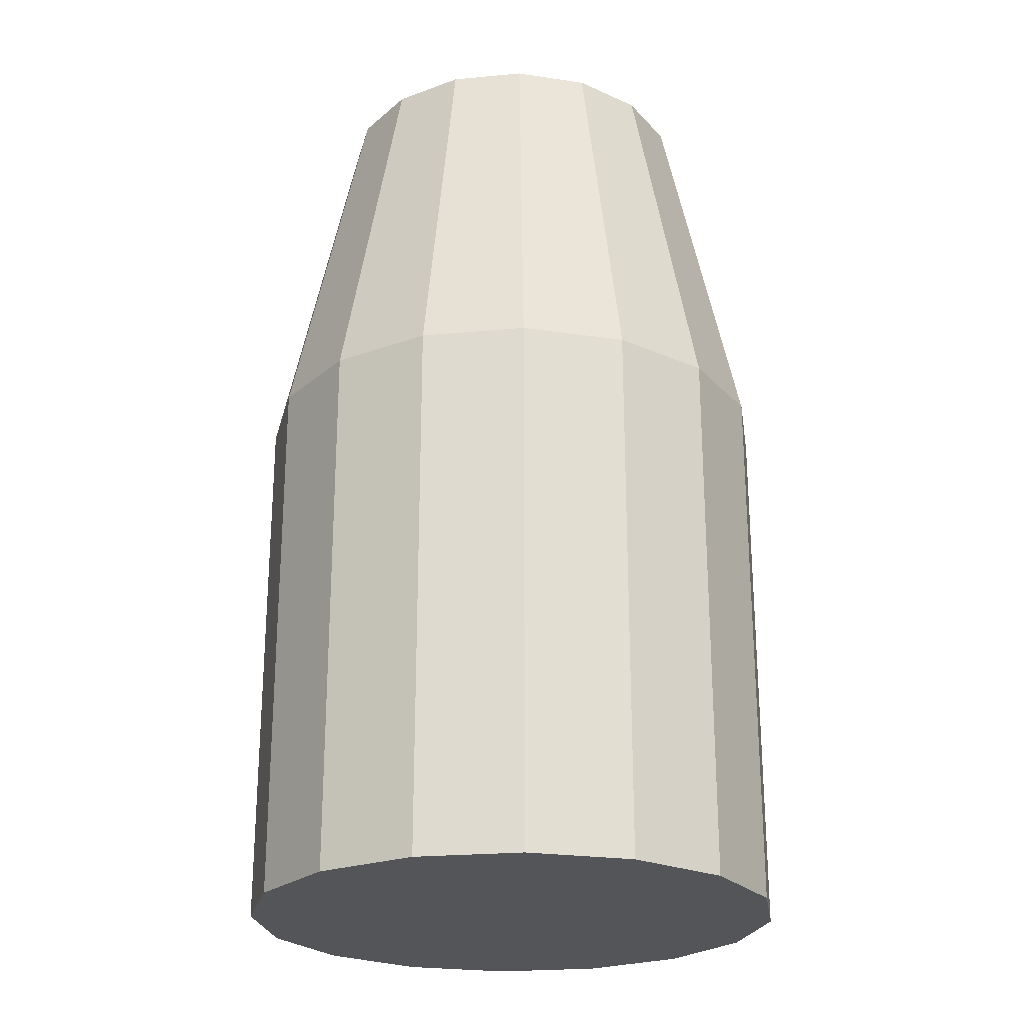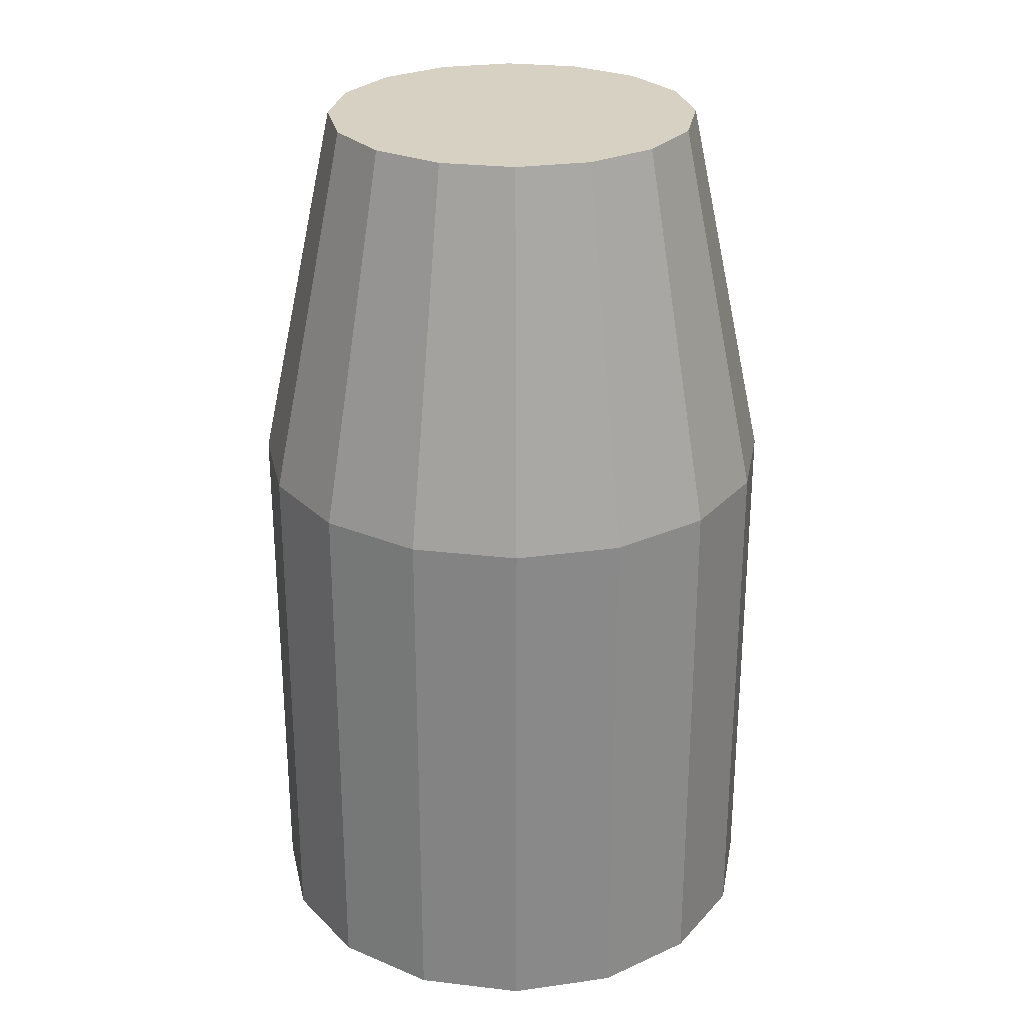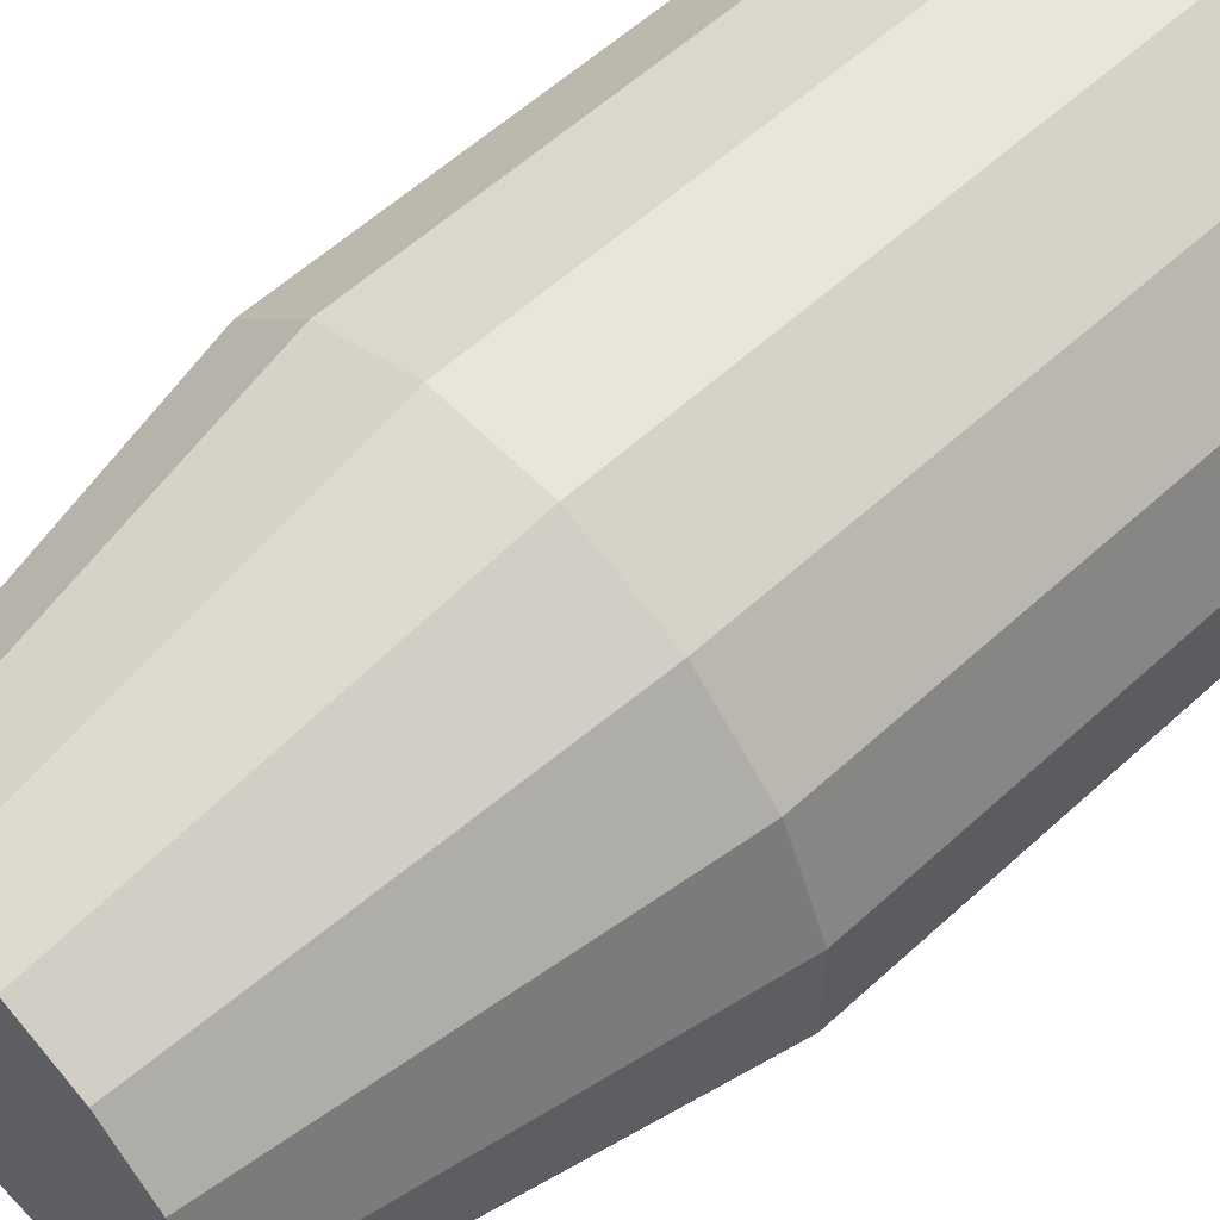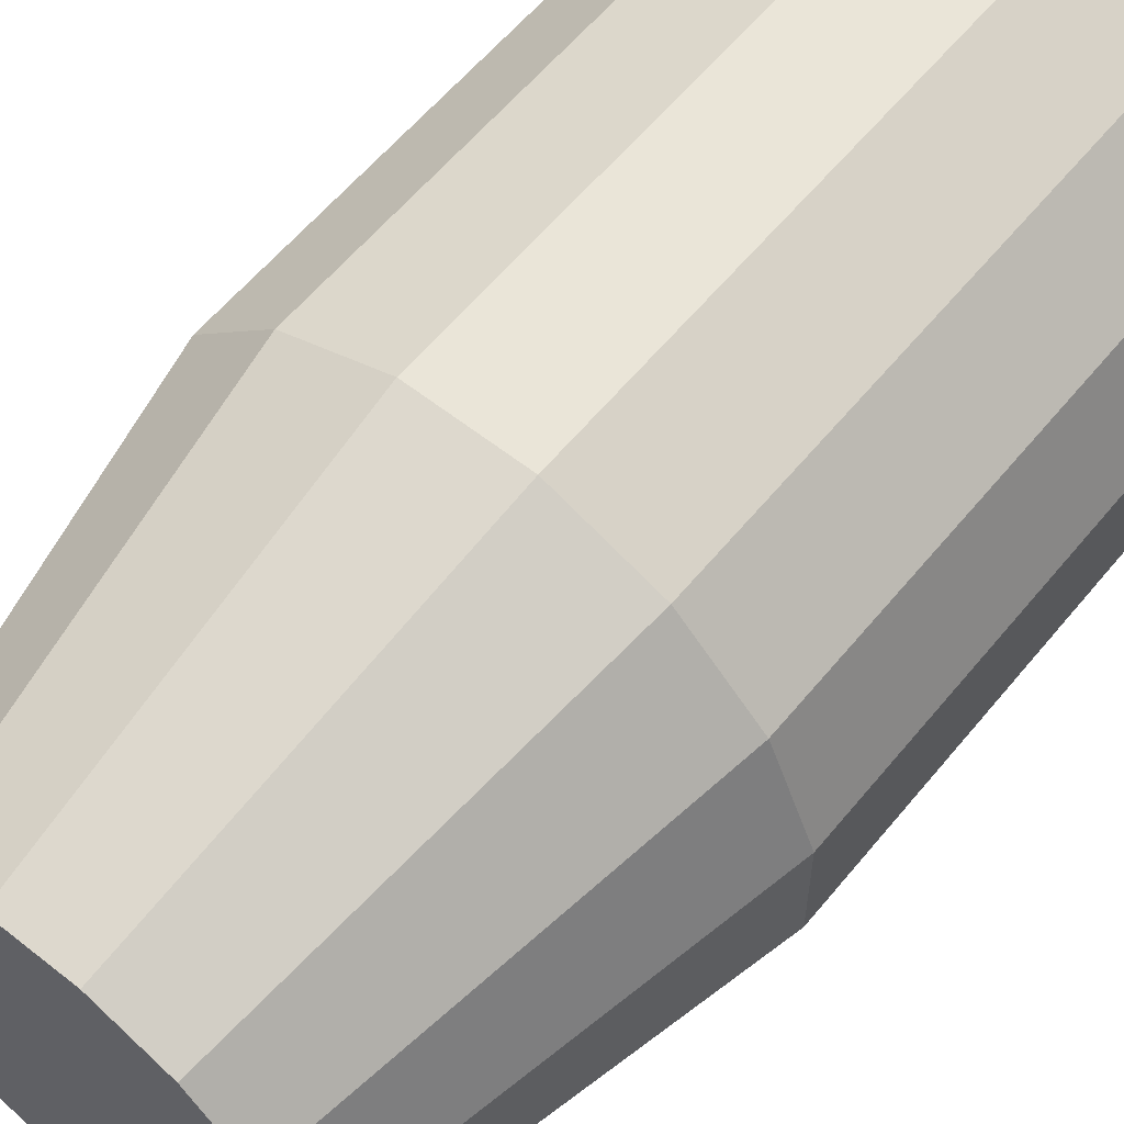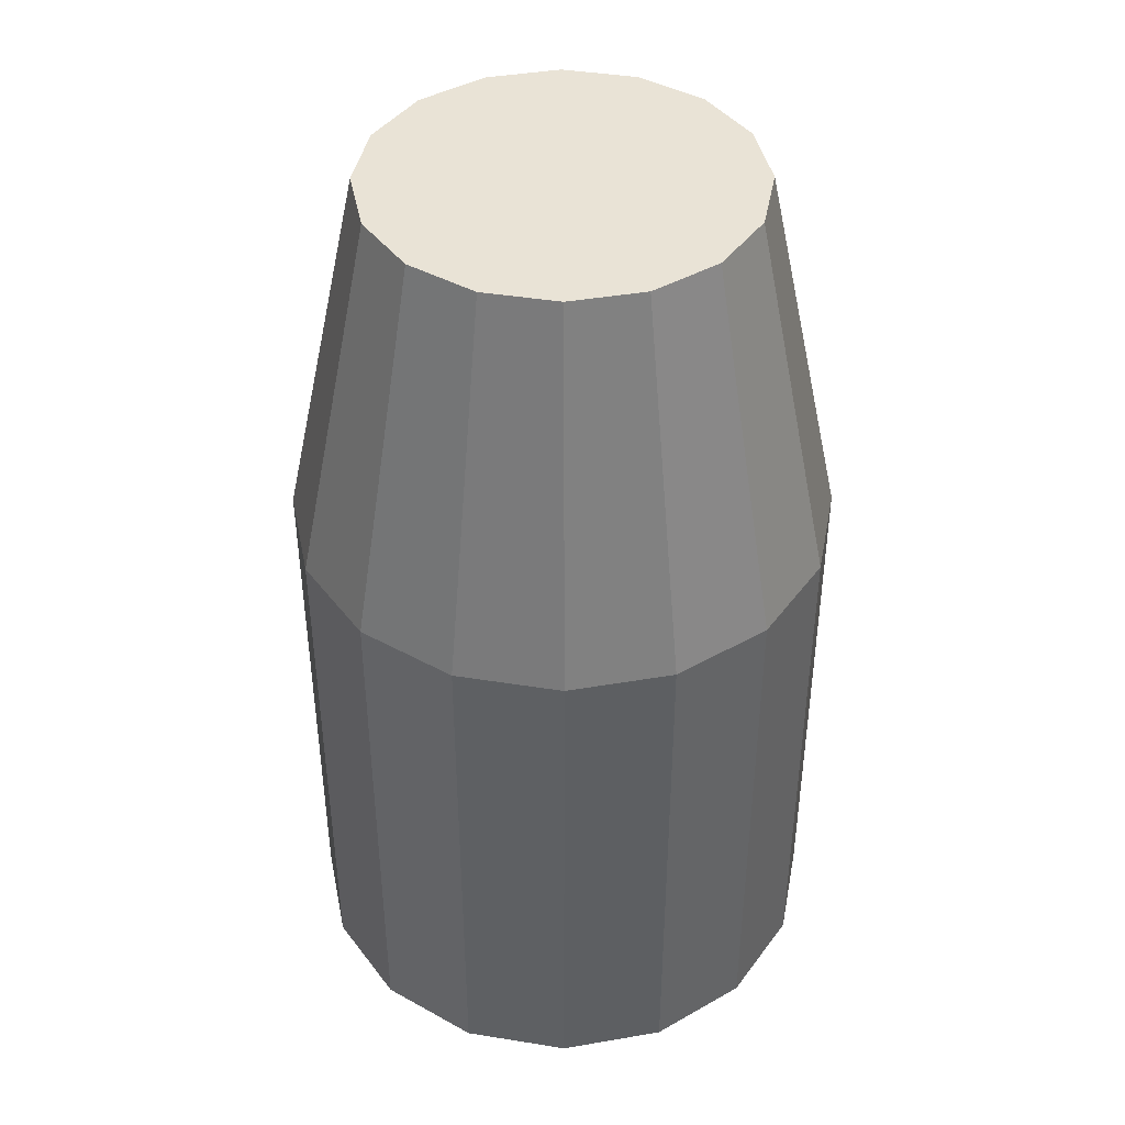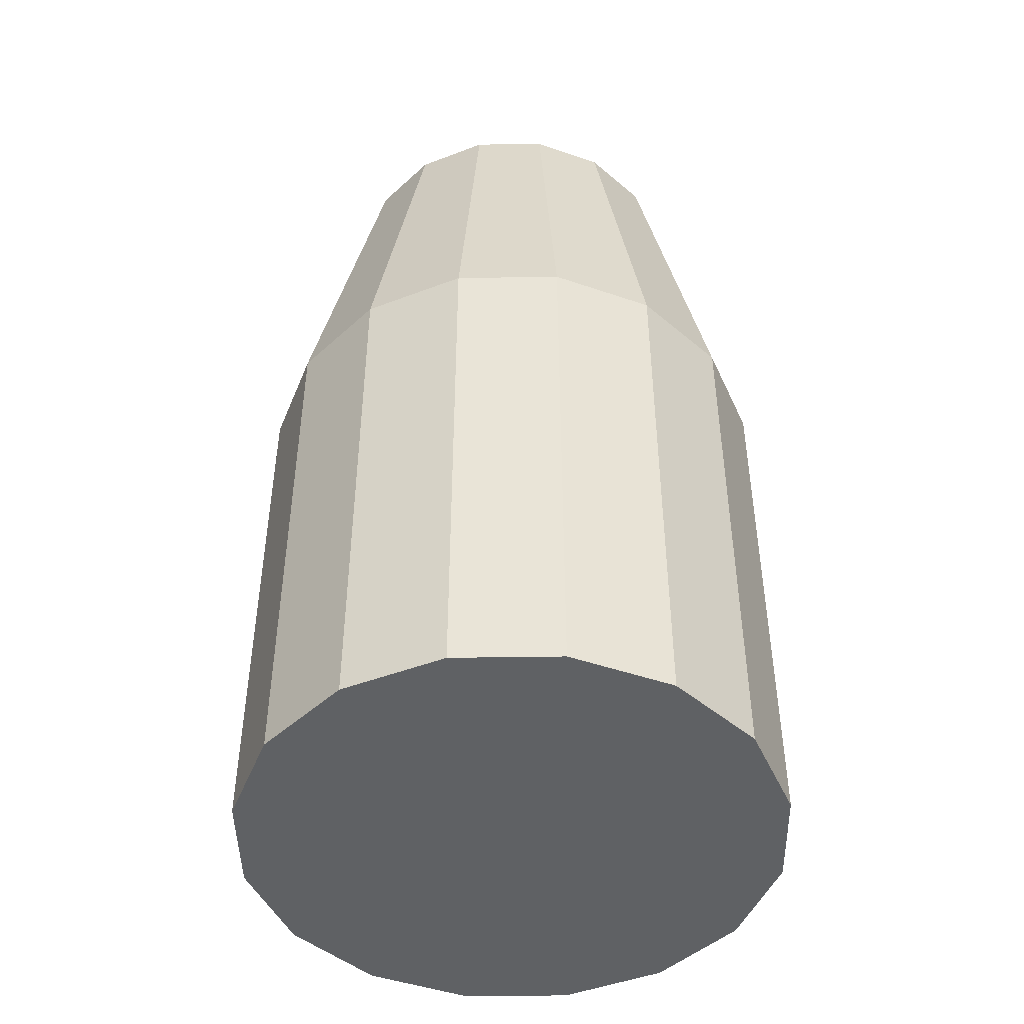
<metadata>
{"format":"obj","ext":"obj","renderer":"f3d","projection":"perspective","resolution":1024,"background":"white","views":[{"elev":-24.1,"azim":-36.3,"up":"+Y"},{"elev":27.1,"azim":-57.2,"up":"+Y"},{"elev":58.2,"azim":-133.4,"up":"+Z"},{"elev":59.2,"azim":-140.9,"up":"+Z"},{"elev":42.2,"azim":-124.1,"up":"+Y"},{"elev":-46.4,"azim":1.0,"up":"+Y"}]}
</metadata>
<code>
o Alniyat_Habitation_1_Collider
v 0.625 0.2037 -0.1243
v 0.625 0.2037 0.1243
v 0.5298 0.2037 0.354
v 0.354 0.2037 0.5298
v 0.1243 0.2037 0.625
v -0.1243 0.2037 0.625
v -0.354 0.2037 0.5298
v -0.5298 0.2037 0.354
v -0.625 0.2037 0.1243
v -0.625 0.2037 -0.1243
v -0.5298 0.2037 -0.354
v -0.354 0.2037 -0.5298
v -0.1243 0.2037 -0.625
v 0.1243 0.2037 -0.625
v 0.354 0.2037 -0.5298
v 0.5298 0.2037 -0.354
v 0.625 -1.091 -0.1243
v 0.625 -1.091 0.1243
v 0.5298 -1.091 0.354
v 0.354 -1.091 0.5298
v 0.1243 -1.091 0.625
v -0.1243 -1.091 0.625
v -0.354 -1.091 0.5298
v -0.5298 -1.091 0.354
v -0.625 -1.091 0.1243
v -0.625 -1.091 -0.1243
v -0.5298 -1.091 -0.354
v -0.354 -1.091 -0.5298
v -0.1243 -1.091 -0.625
v 0.1243 -1.091 -0.625
v 0.354 -1.091 -0.5298
v 0.5298 -1.091 -0.354
v 0.4375 1.091 0.08702
v 0.4375 1.091 -0.08702
v 0.3709 1.091 -0.2478
v 0.2478 1.091 -0.3709
v 0.08702 1.091 -0.4375
v -0.08702 1.091 -0.4375
v -0.2478 1.091 -0.3709
v -0.3709 1.091 -0.2478
v -0.4375 1.091 -0.08702
v -0.4375 1.091 0.08702
v -0.3709 1.091 0.2478
v -0.2478 1.091 0.3709
v -0.08702 1.091 0.4375
v 0.08702 1.091 0.4375
v 0.2478 1.091 0.3709
v 0.3709 1.091 0.2478
g Alniyat_Habitation_1_Collider_default
f 1 17 32 16
f 1 34 33 2
f 3 19 18 2
f 3 48 47 4
f 5 21 20 4
f 5 46 45 6
f 7 23 22 6
f 8 43 42 9
f 10 26 25 9
f 10 41 40 11
f 12 28 27 11
f 12 39 38 13
f 14 30 29 13
f 15 36 35 16
f 2 18 17 1
f 2 33 48 3
f 4 20 19 3
f 4 47 46 5
f 6 22 21 5
f 6 45 44 7
f 9 25 24 8
f 9 42 41 10
f 11 27 26 10
f 11 40 39 12
f 13 29 28 12
f 13 38 37 14
f 15 31 30 14
f 16 35 34 1
f 8 24 23 7
f 16 32 31 15
f 34 35 36 37 38 39 40 41 42 43 44 45 46 47 48 33
f 7 44 43 8
f 14 37 36 15
f 18 19 20 21 22 23 24 25 26 27 28 29 30 31 32 17

</code>
